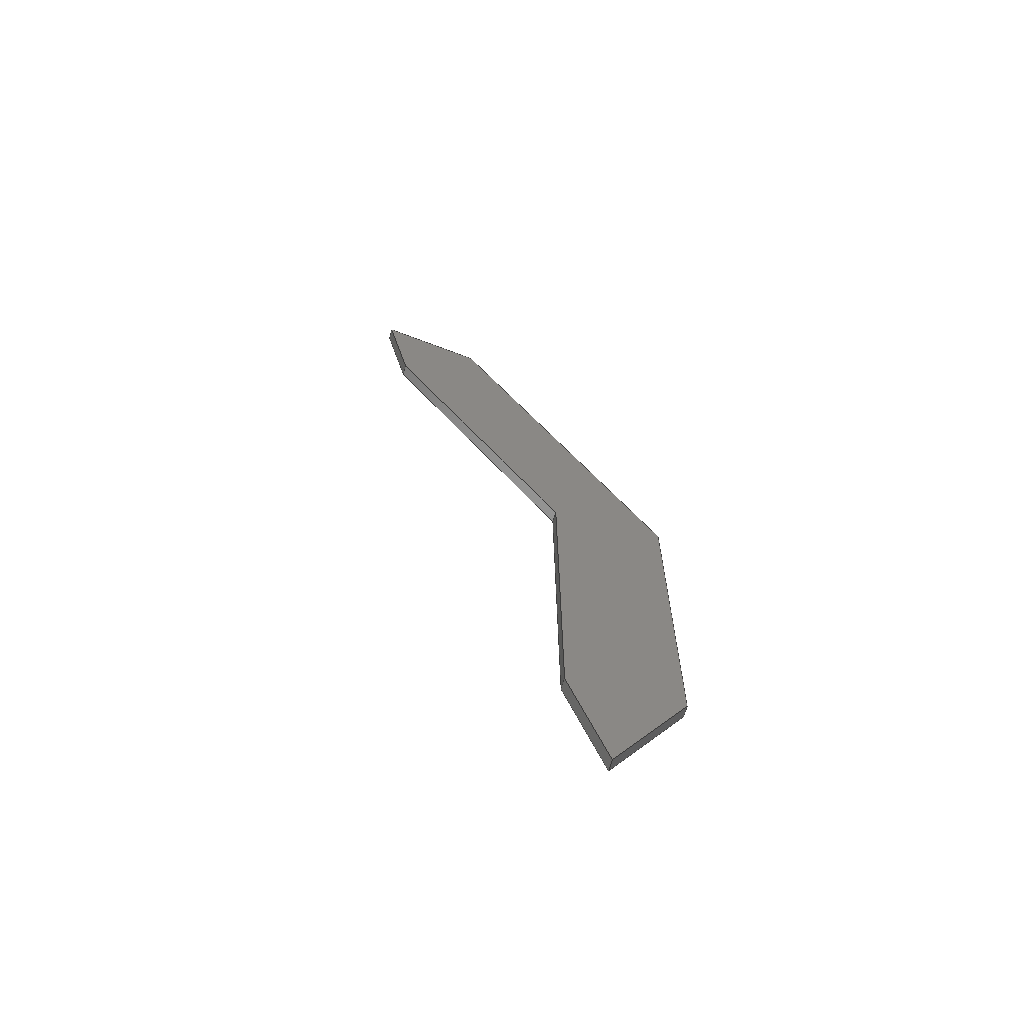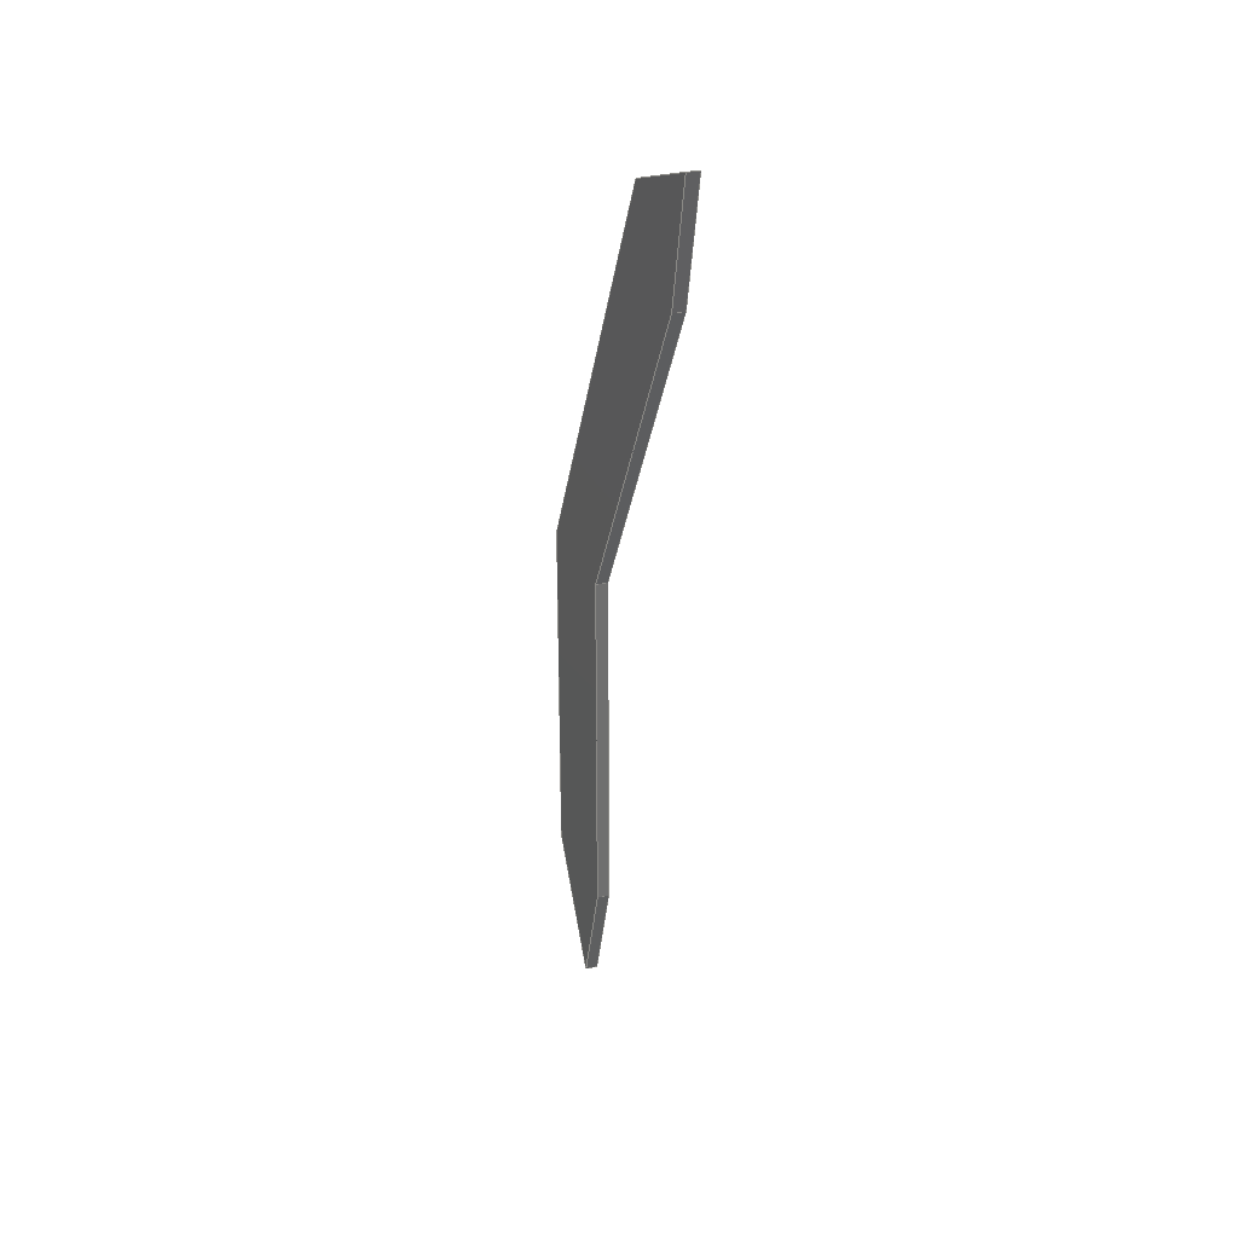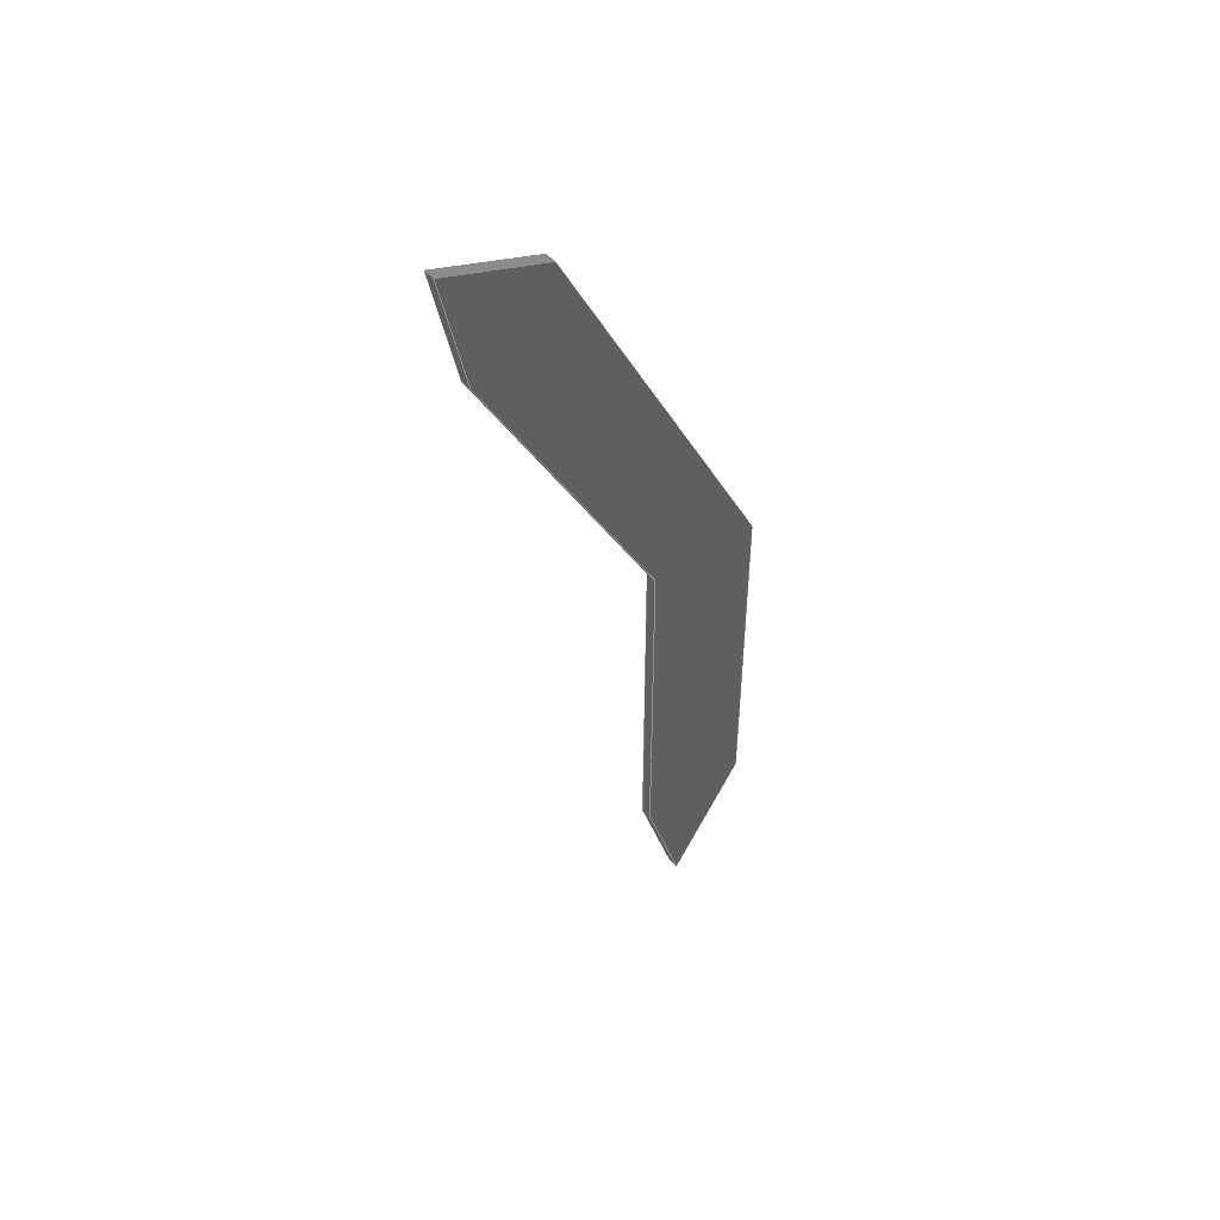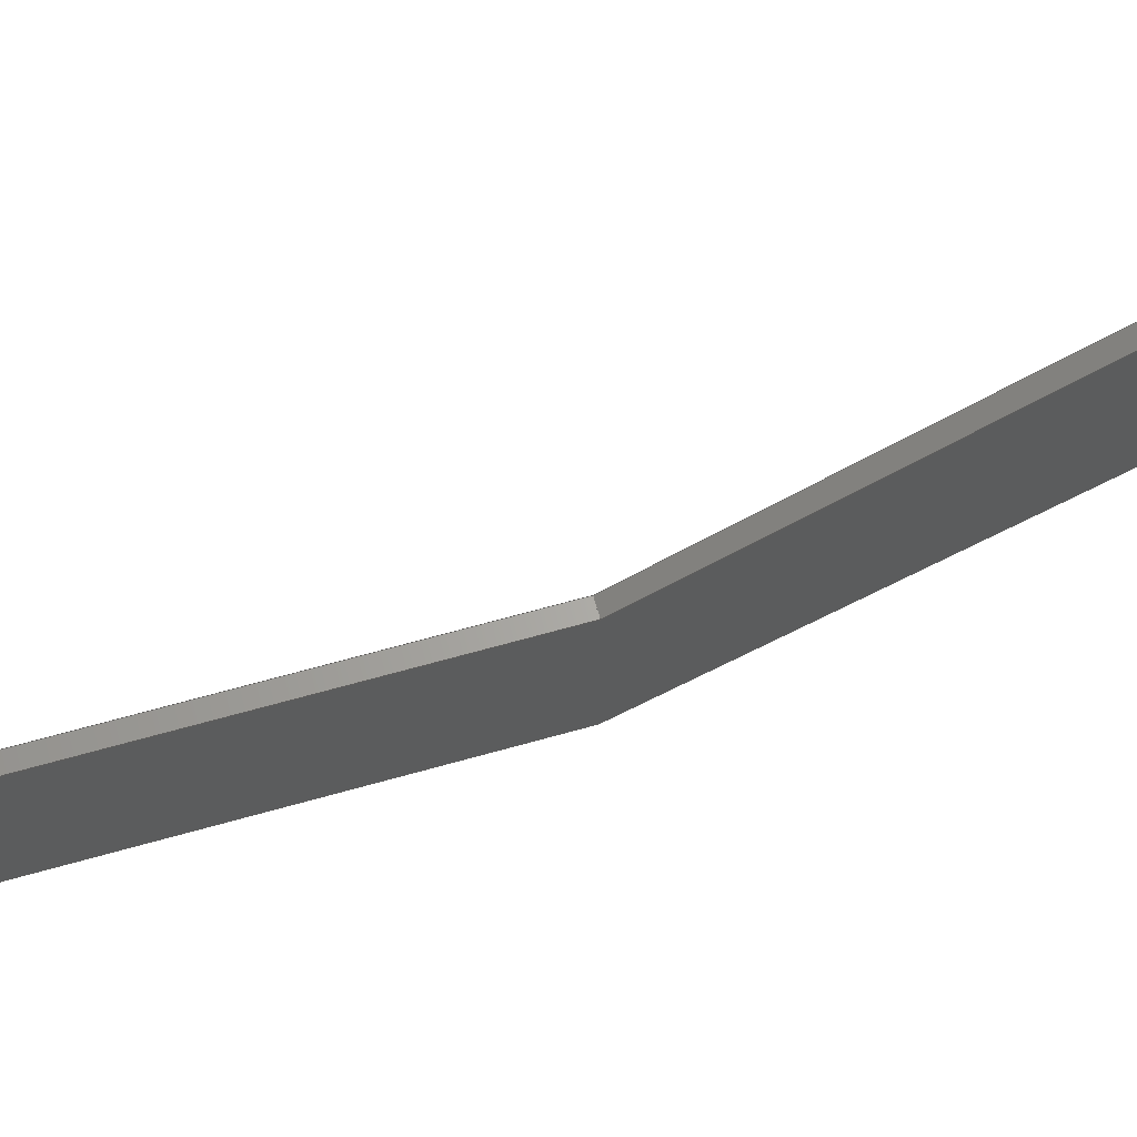
<metadata>
{"format":"step","ext":"step","renderer":"f3d","projection":"perspective","resolution":1024,"background":"white","views":[{"elev":-64.4,"azim":-104.7,"up":"+Z"},{"elev":28.3,"azim":160.8,"up":"+Z"},{"elev":46.3,"azim":-128.0,"up":"+Z"},{"elev":65.6,"azim":-105.9,"up":"+Y"}]}
</metadata>
<code>
ISO-10303-21;
DATA;
#1=MECHANICAL_DESIGN_GEOMETRIC_PRESENTATION_REPRESENTATION('',(#4),#306);
#2=SHAPE_REPRESENTATION_RELATIONSHIP('SRR','None',#313,#3);
#3=ADVANCED_BREP_SHAPE_REPRESENTATION('',(#5),#305);
#4=STYLED_ITEM('',(#323),#5);
#5=MANIFOLD_SOLID_BREP('Body1',#182);
#6=FACE_OUTER_BOUND('',#16,.T.);
#7=FACE_OUTER_BOUND('',#17,.T.);
#8=FACE_OUTER_BOUND('',#18,.T.);
#9=FACE_OUTER_BOUND('',#19,.T.);
#10=FACE_OUTER_BOUND('',#20,.T.);
#11=FACE_OUTER_BOUND('',#21,.T.);
#12=FACE_OUTER_BOUND('',#22,.T.);
#13=FACE_OUTER_BOUND('',#23,.T.);
#14=FACE_OUTER_BOUND('',#24,.T.);
#15=FACE_OUTER_BOUND('',#25,.T.);
#16=EDGE_LOOP('',(#114,#115,#116,#117));
#17=EDGE_LOOP('',(#118,#119,#120,#121));
#18=EDGE_LOOP('',(#122,#123,#124,#125));
#19=EDGE_LOOP('',(#126,#127,#128,#129));
#20=EDGE_LOOP('',(#130,#131,#132,#133));
#21=EDGE_LOOP('',(#134,#135,#136,#137));
#22=EDGE_LOOP('',(#138,#139,#140,#141));
#23=EDGE_LOOP('',(#142,#143,#144,#145));
#24=EDGE_LOOP('',(#146,#147,#148,#149,#150,#151,#152,#153));
#25=EDGE_LOOP('',(#154,#155,#156,#157,#158,#159,#160,#161));
#26=LINE('',#256,#50);
#27=LINE('',#258,#51);
#28=LINE('',#260,#52);
#29=LINE('',#261,#53);
#30=LINE('',#264,#54);
#31=LINE('',#266,#55);
#32=LINE('',#267,#56);
#33=LINE('',#270,#57);
#34=LINE('',#272,#58);
#35=LINE('',#273,#59);
#36=LINE('',#276,#60);
#37=LINE('',#278,#61);
#38=LINE('',#279,#62);
#39=LINE('',#282,#63);
#40=LINE('',#284,#64);
#41=LINE('',#285,#65);
#42=LINE('',#288,#66);
#43=LINE('',#290,#67);
#44=LINE('',#291,#68);
#45=LINE('',#294,#69);
#46=LINE('',#296,#70);
#47=LINE('',#297,#71);
#48=LINE('',#299,#72);
#49=LINE('',#300,#73);
#50=VECTOR('',#210,1);
#51=VECTOR('',#211,1);
#52=VECTOR('',#212,1);
#53=VECTOR('',#213,1);
#54=VECTOR('',#216,1);
#55=VECTOR('',#217,1);
#56=VECTOR('',#218,1);
#57=VECTOR('',#221,1);
#58=VECTOR('',#222,1);
#59=VECTOR('',#223,1);
#60=VECTOR('',#226,1);
#61=VECTOR('',#227,1);
#62=VECTOR('',#228,1);
#63=VECTOR('',#231,1);
#64=VECTOR('',#232,1);
#65=VECTOR('',#233,1);
#66=VECTOR('',#236,1);
#67=VECTOR('',#237,1);
#68=VECTOR('',#238,1);
#69=VECTOR('',#241,1);
#70=VECTOR('',#242,1);
#71=VECTOR('',#243,1);
#72=VECTOR('',#246,1);
#73=VECTOR('',#247,1);
#74=VERTEX_POINT('',#254);
#75=VERTEX_POINT('',#255);
#76=VERTEX_POINT('',#257);
#77=VERTEX_POINT('',#259);
#78=VERTEX_POINT('',#263);
#79=VERTEX_POINT('',#265);
#80=VERTEX_POINT('',#269);
#81=VERTEX_POINT('',#271);
#82=VERTEX_POINT('',#275);
#83=VERTEX_POINT('',#277);
#84=VERTEX_POINT('',#281);
#85=VERTEX_POINT('',#283);
#86=VERTEX_POINT('',#287);
#87=VERTEX_POINT('',#289);
#88=VERTEX_POINT('',#293);
#89=VERTEX_POINT('',#295);
#90=EDGE_CURVE('',#74,#75,#26,.T.);
#91=EDGE_CURVE('',#74,#76,#27,.T.);
#92=EDGE_CURVE('',#77,#76,#28,.T.);
#93=EDGE_CURVE('',#75,#77,#29,.T.);
#94=EDGE_CURVE('',#75,#78,#30,.T.);
#95=EDGE_CURVE('',#79,#77,#31,.T.);
#96=EDGE_CURVE('',#78,#79,#32,.T.);
#97=EDGE_CURVE('',#78,#80,#33,.T.);
#98=EDGE_CURVE('',#81,#79,#34,.T.);
#99=EDGE_CURVE('',#80,#81,#35,.T.);
#100=EDGE_CURVE('',#80,#82,#36,.T.);
#101=EDGE_CURVE('',#83,#81,#37,.T.);
#102=EDGE_CURVE('',#82,#83,#38,.T.);
#103=EDGE_CURVE('',#82,#84,#39,.T.);
#104=EDGE_CURVE('',#85,#83,#40,.T.);
#105=EDGE_CURVE('',#84,#85,#41,.T.);
#106=EDGE_CURVE('',#84,#86,#42,.T.);
#107=EDGE_CURVE('',#87,#85,#43,.T.);
#108=EDGE_CURVE('',#86,#87,#44,.T.);
#109=EDGE_CURVE('',#86,#88,#45,.T.);
#110=EDGE_CURVE('',#89,#87,#46,.T.);
#111=EDGE_CURVE('',#88,#89,#47,.T.);
#112=EDGE_CURVE('',#88,#74,#48,.T.);
#113=EDGE_CURVE('',#76,#89,#49,.T.);
#114=ORIENTED_EDGE('',*,*,#90,.F.);
#115=ORIENTED_EDGE('',*,*,#91,.T.);
#116=ORIENTED_EDGE('',*,*,#92,.F.);
#117=ORIENTED_EDGE('',*,*,#93,.F.);
#118=ORIENTED_EDGE('',*,*,#94,.F.);
#119=ORIENTED_EDGE('',*,*,#93,.T.);
#120=ORIENTED_EDGE('',*,*,#95,.F.);
#121=ORIENTED_EDGE('',*,*,#96,.F.);
#122=ORIENTED_EDGE('',*,*,#97,.F.);
#123=ORIENTED_EDGE('',*,*,#96,.T.);
#124=ORIENTED_EDGE('',*,*,#98,.F.);
#125=ORIENTED_EDGE('',*,*,#99,.F.);
#126=ORIENTED_EDGE('',*,*,#100,.F.);
#127=ORIENTED_EDGE('',*,*,#99,.T.);
#128=ORIENTED_EDGE('',*,*,#101,.F.);
#129=ORIENTED_EDGE('',*,*,#102,.F.);
#130=ORIENTED_EDGE('',*,*,#103,.F.);
#131=ORIENTED_EDGE('',*,*,#102,.T.);
#132=ORIENTED_EDGE('',*,*,#104,.F.);
#133=ORIENTED_EDGE('',*,*,#105,.F.);
#134=ORIENTED_EDGE('',*,*,#106,.F.);
#135=ORIENTED_EDGE('',*,*,#105,.T.);
#136=ORIENTED_EDGE('',*,*,#107,.F.);
#137=ORIENTED_EDGE('',*,*,#108,.F.);
#138=ORIENTED_EDGE('',*,*,#109,.F.);
#139=ORIENTED_EDGE('',*,*,#108,.T.);
#140=ORIENTED_EDGE('',*,*,#110,.F.);
#141=ORIENTED_EDGE('',*,*,#111,.F.);
#142=ORIENTED_EDGE('',*,*,#112,.F.);
#143=ORIENTED_EDGE('',*,*,#111,.T.);
#144=ORIENTED_EDGE('',*,*,#113,.F.);
#145=ORIENTED_EDGE('',*,*,#91,.F.);
#146=ORIENTED_EDGE('',*,*,#113,.T.);
#147=ORIENTED_EDGE('',*,*,#110,.T.);
#148=ORIENTED_EDGE('',*,*,#107,.T.);
#149=ORIENTED_EDGE('',*,*,#104,.T.);
#150=ORIENTED_EDGE('',*,*,#101,.T.);
#151=ORIENTED_EDGE('',*,*,#98,.T.);
#152=ORIENTED_EDGE('',*,*,#95,.T.);
#153=ORIENTED_EDGE('',*,*,#92,.T.);
#154=ORIENTED_EDGE('',*,*,#112,.T.);
#155=ORIENTED_EDGE('',*,*,#90,.T.);
#156=ORIENTED_EDGE('',*,*,#94,.T.);
#157=ORIENTED_EDGE('',*,*,#97,.T.);
#158=ORIENTED_EDGE('',*,*,#100,.T.);
#159=ORIENTED_EDGE('',*,*,#103,.T.);
#160=ORIENTED_EDGE('',*,*,#106,.T.);
#161=ORIENTED_EDGE('',*,*,#109,.T.);
#162=PLANE('',#196);
#163=PLANE('',#197);
#164=PLANE('',#198);
#165=PLANE('',#199);
#166=PLANE('',#200);
#167=PLANE('',#201);
#168=PLANE('',#202);
#169=PLANE('',#203);
#170=PLANE('',#204);
#171=PLANE('',#205);
#172=ADVANCED_FACE('',(#6),#162,.T.);
#173=ADVANCED_FACE('',(#7),#163,.T.);
#174=ADVANCED_FACE('',(#8),#164,.T.);
#175=ADVANCED_FACE('',(#9),#165,.T.);
#176=ADVANCED_FACE('',(#10),#166,.T.);
#177=ADVANCED_FACE('',(#11),#167,.T.);
#178=ADVANCED_FACE('',(#12),#168,.T.);
#179=ADVANCED_FACE('',(#13),#169,.T.);
#180=ADVANCED_FACE('',(#14),#170,.T.);
#181=ADVANCED_FACE('',(#15),#171,.F.);
#182=CLOSED_SHELL('',(#172,#173,#174,#175,#176,#177,#178,#179,#180,#181));
#183=DERIVED_UNIT_ELEMENT(#185,1);
#184=DERIVED_UNIT_ELEMENT(#308,3);
#185=(
MASS_UNIT()
NAMED_UNIT(*)
SI_UNIT(.KILO.,.GRAM.)
);
#186=DERIVED_UNIT((#183,#184));
#187=MEASURE_REPRESENTATION_ITEM('density measure',
POSITIVE_RATIO_MEASURE(7850),#186);
#188=PROPERTY_DEFINITION_REPRESENTATION(#193,#190);
#189=PROPERTY_DEFINITION_REPRESENTATION(#194,#191);
#190=REPRESENTATION('material name',(#192),#305);
#191=REPRESENTATION('density',(#187),#305);
#192=DESCRIPTIVE_REPRESENTATION_ITEM('Steel','Steel');
#193=PROPERTY_DEFINITION('material property','material name',#315);
#194=PROPERTY_DEFINITION('material property','density of part',#315);
#195=AXIS2_PLACEMENT_3D('placement',#252,#206,#207);
#196=AXIS2_PLACEMENT_3D('',#253,#208,#209);
#197=AXIS2_PLACEMENT_3D('',#262,#214,#215);
#198=AXIS2_PLACEMENT_3D('',#268,#219,#220);
#199=AXIS2_PLACEMENT_3D('',#274,#224,#225);
#200=AXIS2_PLACEMENT_3D('',#280,#229,#230);
#201=AXIS2_PLACEMENT_3D('',#286,#234,#235);
#202=AXIS2_PLACEMENT_3D('',#292,#239,#240);
#203=AXIS2_PLACEMENT_3D('',#298,#244,#245);
#204=AXIS2_PLACEMENT_3D('',#301,#248,#249);
#205=AXIS2_PLACEMENT_3D('',#302,#250,#251);
#206=DIRECTION('axis',(0,0,1));
#207=DIRECTION('refdir',(1,0,0));
#208=DIRECTION('center_axis',(0,0.8664,-0.4994));
#209=DIRECTION('ref_axis',(0,0.4994,0.8664));
#210=DIRECTION('',(0,-0.4994,-0.8664));
#211=DIRECTION('',(1,0,0));
#212=DIRECTION('',(0,0.4994,0.8664));
#213=DIRECTION('',(1,0,0));
#214=DIRECTION('center_axis',(0,1,0));
#215=DIRECTION('ref_axis',(0,0,1));
#216=DIRECTION('',(0,0,-1));
#217=DIRECTION('',(0,0,1));
#218=DIRECTION('',(1,0,0));
#219=DIRECTION('center_axis',(0,0.9487,-0.3162));
#220=DIRECTION('ref_axis',(0,0.3162,0.9487));
#221=DIRECTION('',(0,-0.3162,-0.9487));
#222=DIRECTION('',(0,0.3162,0.9487));
#223=DIRECTION('',(1,0,0));
#224=DIRECTION('center_axis',(0,-0.8321,-0.5547));
#225=DIRECTION('ref_axis',(0,0.5547,-0.8321));
#226=DIRECTION('',(0,-0.5547,0.8321));
#227=DIRECTION('',(0,0.5547,-0.8321));
#228=DIRECTION('',(1,0,0));
#229=DIRECTION('center_axis',(0,-1,0));
#230=DIRECTION('ref_axis',(0,0,-1));
#231=DIRECTION('',(0,0,1));
#232=DIRECTION('',(0,0,-1));
#233=DIRECTION('',(1,0,0));
#234=DIRECTION('center_axis',(0,-0.8783,0.478));
#235=DIRECTION('ref_axis',(0,-0.478,-0.8783));
#236=DIRECTION('',(0,0.478,0.8783));
#237=DIRECTION('',(0,-0.478,-0.8783));
#238=DIRECTION('',(1,0,0));
#239=DIRECTION('center_axis',(0,-0.3043,0.9526));
#240=DIRECTION('ref_axis',(0,-0.9526,-0.3043));
#241=DIRECTION('',(0,0.9526,0.3043));
#242=DIRECTION('',(0,-0.9526,-0.3043));
#243=DIRECTION('',(1,0,0));
#244=DIRECTION('center_axis',(0,0.9771,-0.2129));
#245=DIRECTION('ref_axis',(0,0.2129,0.9771));
#246=DIRECTION('',(0,-0.2129,-0.9771));
#247=DIRECTION('',(0,0.2129,0.9771));
#248=DIRECTION('center_axis',(1,0,0));
#249=DIRECTION('ref_axis',(0,0,-1));
#250=DIRECTION('center_axis',(1,0,0));
#251=DIRECTION('ref_axis',(0,0,-1));
#252=CARTESIAN_POINT('',(0,0,0));
#253=CARTESIAN_POINT('Origin',(0,2.1,0));
#254=CARTESIAN_POINT('',(0,2.581,0.835));
#255=CARTESIAN_POINT('',(0,2.1,0));
#256=CARTESIAN_POINT('',(0,2.581,0.835));
#257=CARTESIAN_POINT('',(0.03,2.581,0.835));
#258=CARTESIAN_POINT('',(0,2.581,0.835));
#259=CARTESIAN_POINT('',(0.03,2.1,0));
#260=CARTESIAN_POINT('',(0.03,2.581,0.835));
#261=CARTESIAN_POINT('',(0,2.1,0));
#262=CARTESIAN_POINT('Origin',(0,2.1,-0.9));
#263=CARTESIAN_POINT('',(0,2.1,-0.9));
#264=CARTESIAN_POINT('',(0,2.1,0));
#265=CARTESIAN_POINT('',(0.03,2.1,-0.9));
#266=CARTESIAN_POINT('',(0.03,2.1,0));
#267=CARTESIAN_POINT('',(0,2.1,-0.9));
#268=CARTESIAN_POINT('Origin',(0,2,-1.2));
#269=CARTESIAN_POINT('',(0,2,-1.2));
#270=CARTESIAN_POINT('',(0,2.1,-0.9));
#271=CARTESIAN_POINT('',(0.03,2,-1.2));
#272=CARTESIAN_POINT('',(0.03,2.1,-0.9));
#273=CARTESIAN_POINT('',(0,2,-1.2));
#274=CARTESIAN_POINT('Origin',(0,1.8,-0.9));
#275=CARTESIAN_POINT('',(0,1.8,-0.9));
#276=CARTESIAN_POINT('',(0,2,-1.2));
#277=CARTESIAN_POINT('',(0.03,1.8,-0.9));
#278=CARTESIAN_POINT('',(0.03,2,-1.2));
#279=CARTESIAN_POINT('',(0,1.8,-0.9));
#280=CARTESIAN_POINT('Origin',(0,1.8,0));
#281=CARTESIAN_POINT('',(0,1.8,0));
#282=CARTESIAN_POINT('',(0,1.8,-0.9));
#283=CARTESIAN_POINT('',(0.03,1.8,0));
#284=CARTESIAN_POINT('',(0.03,1.8,-0.9));
#285=CARTESIAN_POINT('',(0,1.8,0));
#286=CARTESIAN_POINT('Origin',(0,2.37,1.047));
#287=CARTESIAN_POINT('',(0,2.37,1.047));
#288=CARTESIAN_POINT('',(0,1.8,0));
#289=CARTESIAN_POINT('',(0.03,2.37,1.047));
#290=CARTESIAN_POINT('',(0.03,1.8,0));
#291=CARTESIAN_POINT('',(0,2.37,1.047));
#292=CARTESIAN_POINT('Origin',(0,2.647,1.135));
#293=CARTESIAN_POINT('',(0,2.647,1.135));
#294=CARTESIAN_POINT('',(0,2.37,1.047));
#295=CARTESIAN_POINT('',(0.03,2.647,1.135));
#296=CARTESIAN_POINT('',(0.03,2.37,1.047));
#297=CARTESIAN_POINT('',(0,2.647,1.135));
#298=CARTESIAN_POINT('Origin',(0,2.581,0.835));
#299=CARTESIAN_POINT('',(0,2.647,1.135));
#300=CARTESIAN_POINT('',(0.03,2.647,1.135));
#301=CARTESIAN_POINT('Origin',(0.03,2.223,-0.03242));
#302=CARTESIAN_POINT('Origin',(0,2.223,-0.03242));
#303=UNCERTAINTY_MEASURE_WITH_UNIT(LENGTH_MEASURE(0.001),#307,
'DISTANCE_ACCURACY_VALUE',
'Maximum model space distance between geometric entities at asserted c
onnectivities');
#304=UNCERTAINTY_MEASURE_WITH_UNIT(LENGTH_MEASURE(0.001),#307,
'DISTANCE_ACCURACY_VALUE',
'Maximum model space distance between geometric entities at asserted c
onnectivities');
#305=(
GEOMETRIC_REPRESENTATION_CONTEXT(3)
GLOBAL_UNCERTAINTY_ASSIGNED_CONTEXT((#303))
GLOBAL_UNIT_ASSIGNED_CONTEXT((#307,#309,#310))
REPRESENTATION_CONTEXT('','3D')
);
#306=(
GEOMETRIC_REPRESENTATION_CONTEXT(3)
GLOBAL_UNCERTAINTY_ASSIGNED_CONTEXT((#304))
GLOBAL_UNIT_ASSIGNED_CONTEXT((#307,#309,#310))
REPRESENTATION_CONTEXT('','3D')
);
#307=(
LENGTH_UNIT()
NAMED_UNIT(*)
SI_UNIT(.CENTI.,.METRE.)
);
#308=(
LENGTH_UNIT()
NAMED_UNIT(*)
SI_UNIT($,.METRE.)
);
#309=(
NAMED_UNIT(*)
PLANE_ANGLE_UNIT()
SI_UNIT($,.RADIAN.)
);
#310=(
NAMED_UNIT(*)
SI_UNIT($,.STERADIAN.)
SOLID_ANGLE_UNIT()
);
#311=SHAPE_DEFINITION_REPRESENTATION(#312,#313);
#312=PRODUCT_DEFINITION_SHAPE('',$,#315);
#313=SHAPE_REPRESENTATION('',(#195),#305);
#314=PRODUCT_DEFINITION_CONTEXT('part definition',#319,'design');
#315=PRODUCT_DEFINITION('needle 2','needle 2 v1',#316,#314);
#316=PRODUCT_DEFINITION_FORMATION('',$,#321);
#317=PRODUCT_RELATED_PRODUCT_CATEGORY('needle 2 v1','needle 2 v1',(#321));
#318=APPLICATION_PROTOCOL_DEFINITION('international standard',
'automotive_design',2009,#319);
#319=APPLICATION_CONTEXT(
'Core Data for Automotive Mechanical Design Process');
#320=PRODUCT_CONTEXT('part definition',#319,'mechanical');
#321=PRODUCT('needle 2','needle 2 v1',$,(#320));
#322=PRESENTATION_STYLE_ASSIGNMENT((#324));
#323=PRESENTATION_STYLE_ASSIGNMENT((#325));
#324=SURFACE_STYLE_USAGE(.BOTH.,#326);
#325=SURFACE_STYLE_USAGE(.BOTH.,#327);
#326=SURFACE_SIDE_STYLE('',(#328));
#327=SURFACE_SIDE_STYLE('',(#329));
#328=SURFACE_STYLE_FILL_AREA(#330);
#329=SURFACE_STYLE_FILL_AREA(#331);
#330=FILL_AREA_STYLE('Steel - Satin',(#332));
#331=FILL_AREA_STYLE('Gold - Polished',(#333));
#332=FILL_AREA_STYLE_COLOUR('Steel - Satin',#334);
#333=FILL_AREA_STYLE_COLOUR('Gold - Polished',#335);
#334=COLOUR_RGB('Steel - Satin',0.6275,0.6275,0.6275);
#335=COLOUR_RGB('Gold - Polished',0.9569,0.898,0.6549);
ENDSEC;
END-ISO-10303-21;

</code>
